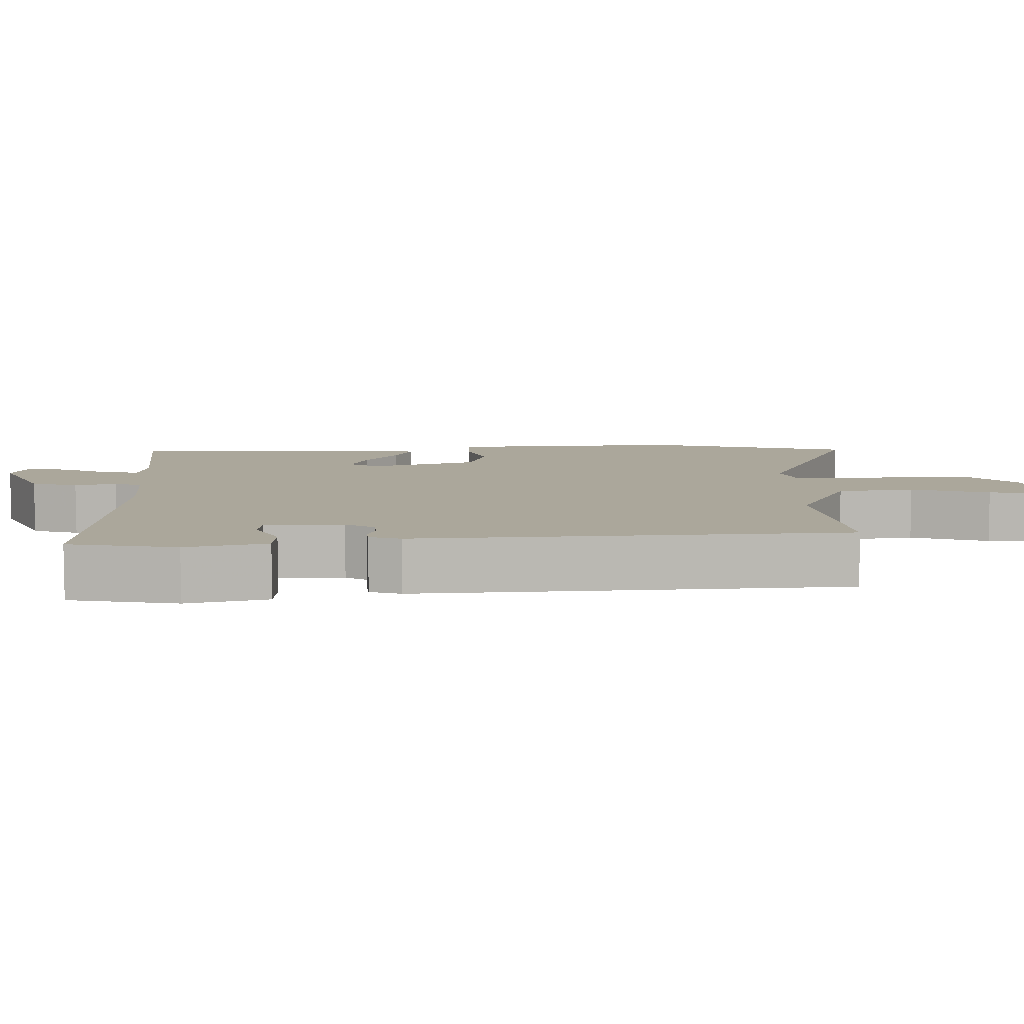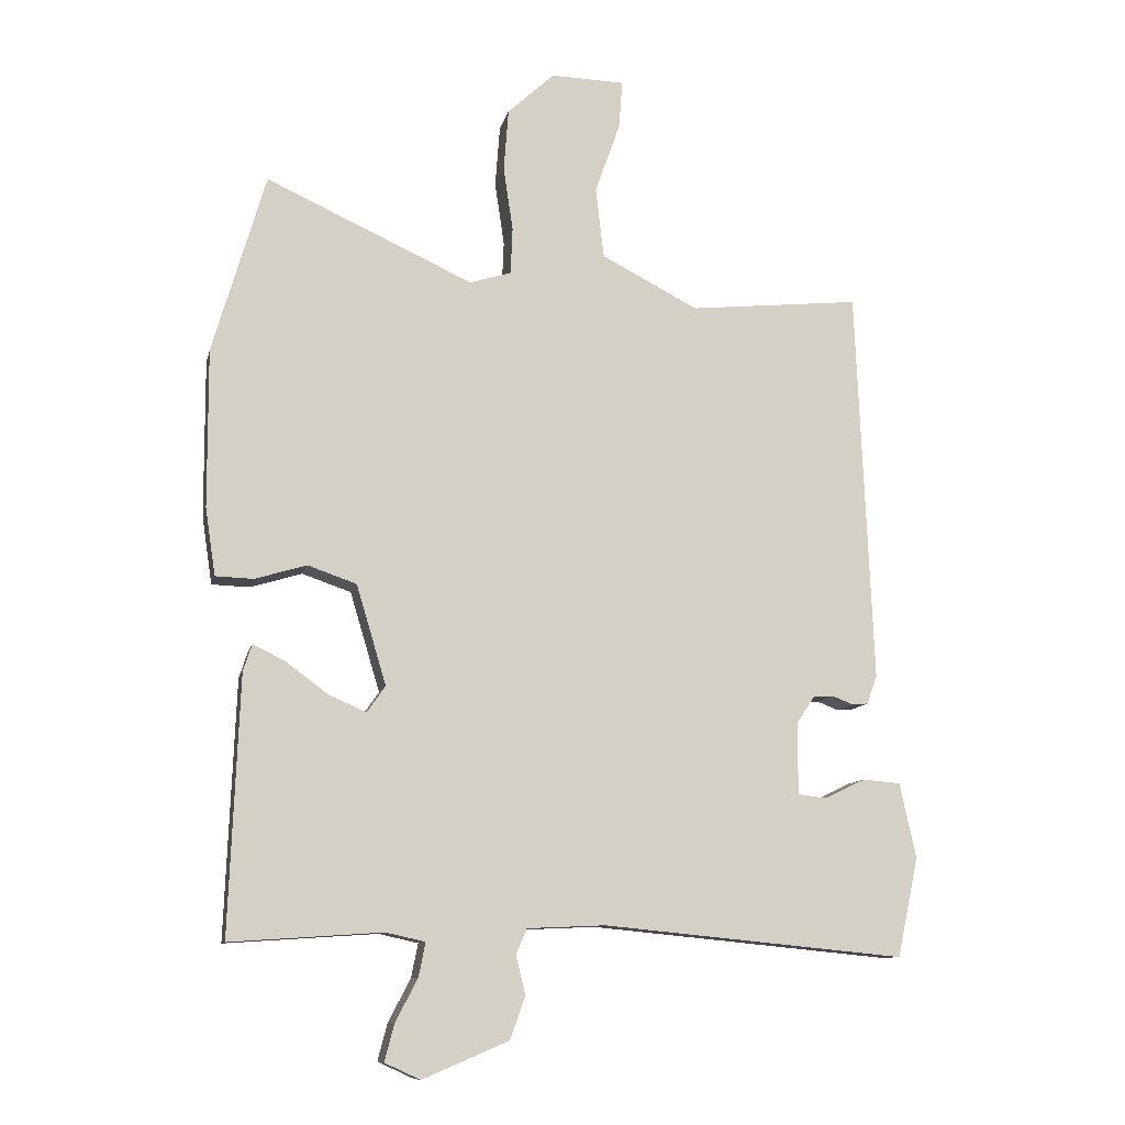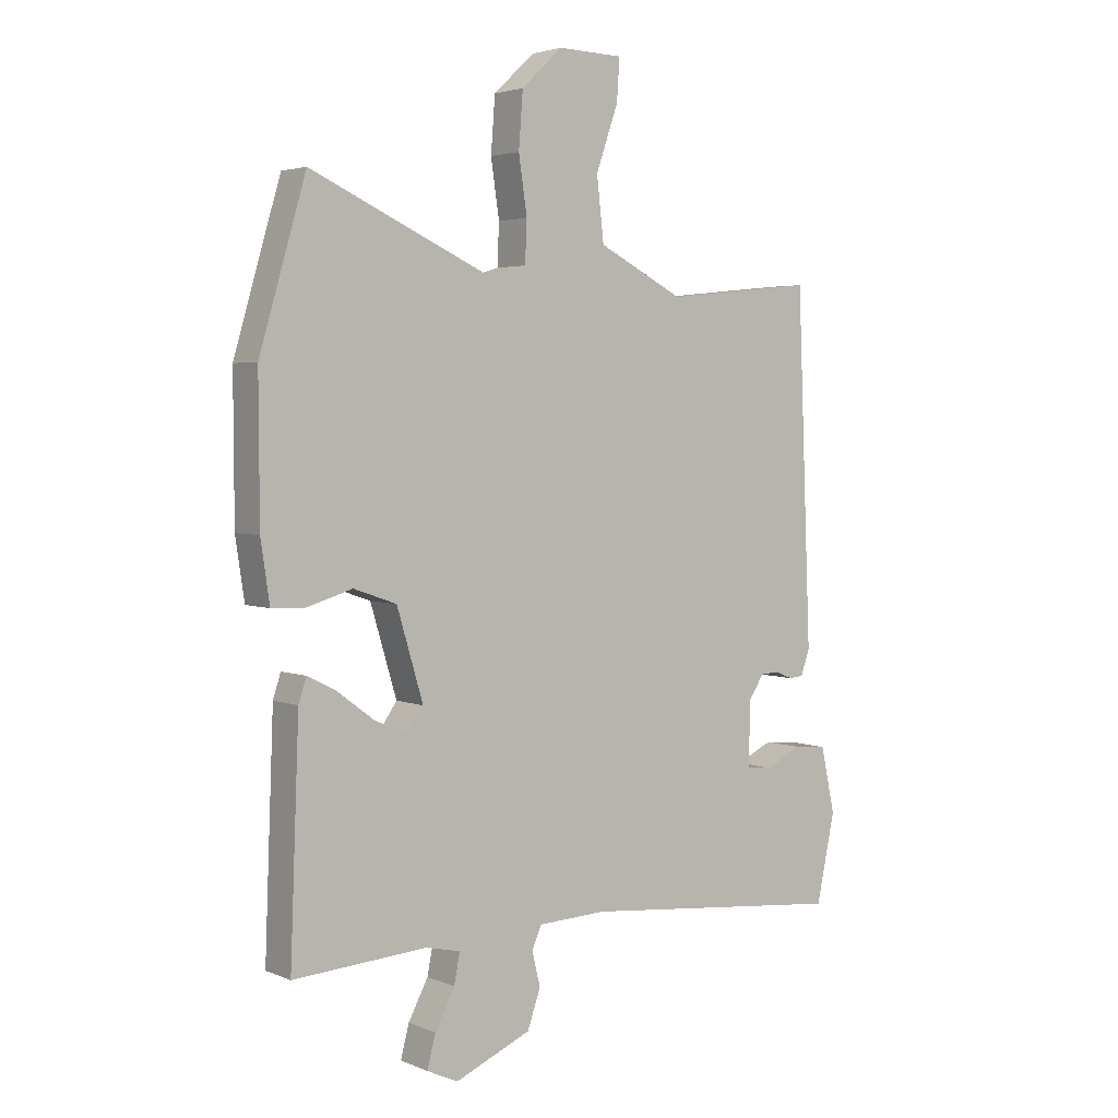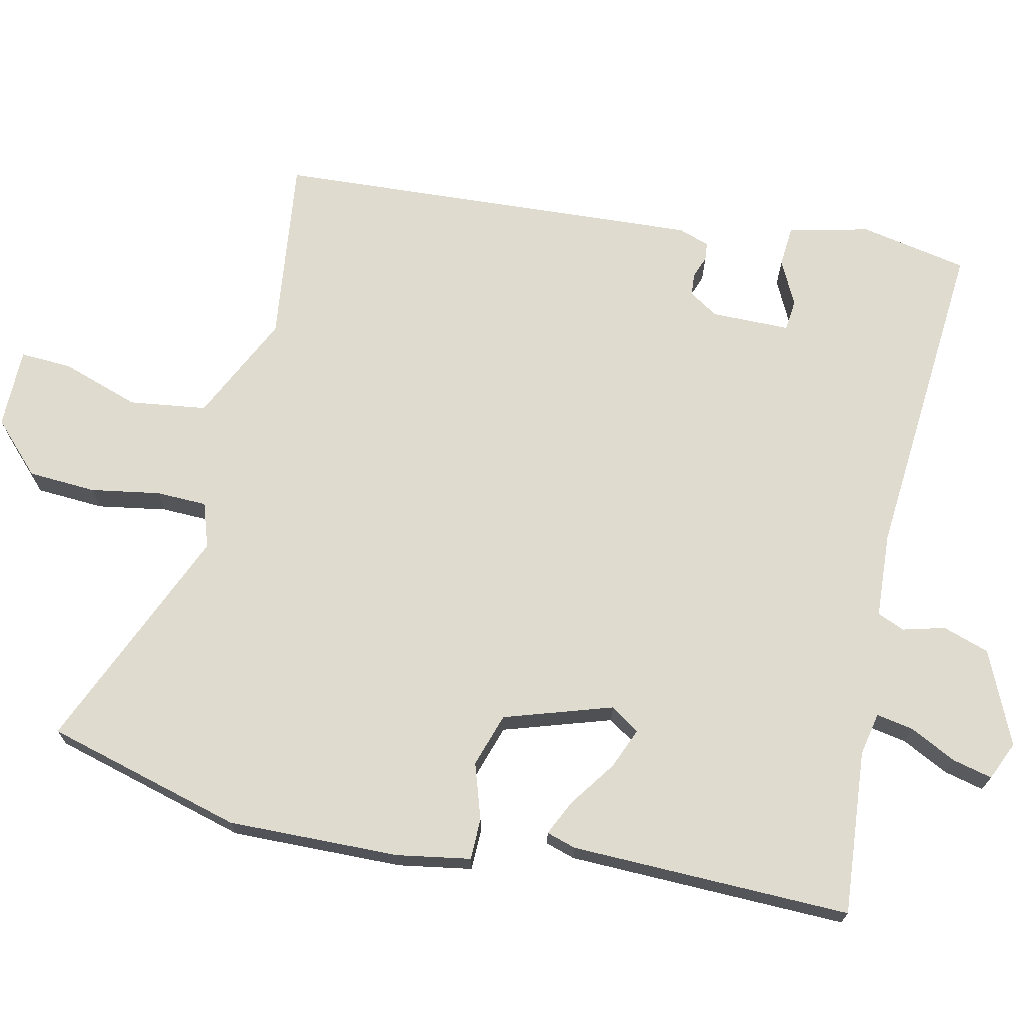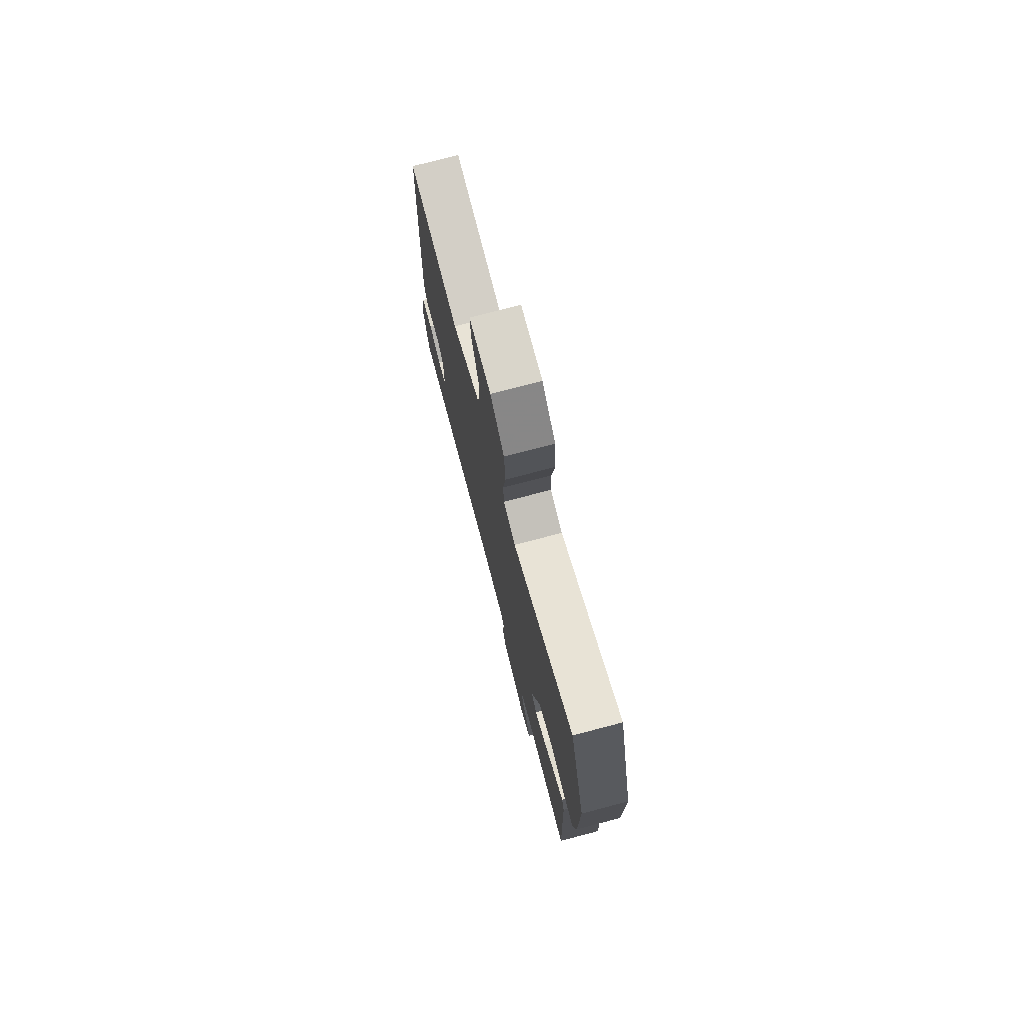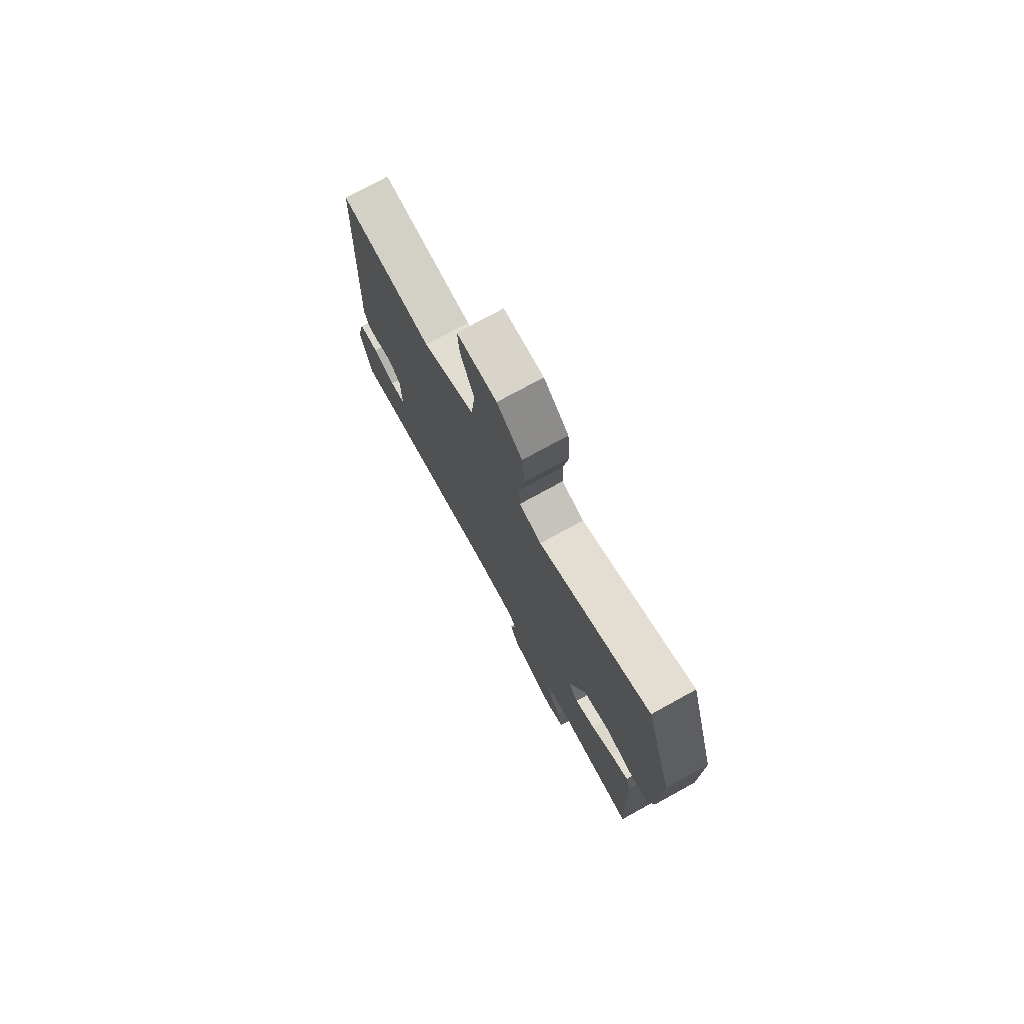
<metadata>
{"format":"obj","ext":"obj","renderer":"f3d","projection":"perspective","resolution":1024,"background":"white","views":[{"elev":8.1,"azim":-92.8,"up":"+Y"},{"elev":-10.6,"azim":167.8,"up":"+Z"},{"elev":3.5,"azim":143.3,"up":"+Z"},{"elev":70.5,"azim":101.4,"up":"+Y"},{"elev":75.9,"azim":75.3,"up":"+Z"},{"elev":76.3,"azim":61.3,"up":"+Z"}]}
</metadata>
<code>
v 0.462 0.07 0.63
v 0.54 0.07 0.364
v 0.539 0.07 0.131
v 0.524 0.07 0.031
v 0.468 0.07 0.029
v 0.392 0.07 0.052
v 0.32 0.07 0.027
v 0.276 0.07 -0.12
v 0.303 0.07 -0.159
v 0.358 0.07 -0.135
v 0.42 0.07 -0.089
v 0.468 0.07 -0.065
v 0.481 0.07 -0.105
v 0.496 0.07 -0.485
v 0.272 0.07 -0.47
v 0.214 0.07 -0.483
v 0.224 0.07 -0.533
v 0.257 0.07 -0.596
v 0.271 0.07 -0.65
v 0.219 0.07 -0.674
v 0.092 0.07 -0.62
v 0.07 0.07 -0.557
v 0.084 0.07 -0.5
v 0.068 0.07 -0.463
v -0.047 0.07 -0.458
v -0.492 0.07 -0.501
v -0.523 0.07 -0.355
v -0.499 0.07 -0.245
v -0.444 0.07 -0.24
v -0.383 0.07 -0.269
v -0.341 0.07 -0.264
v -0.342 0.07 -0.157
v -0.368 0.07 -0.118
v -0.398 0.07 -0.116
v -0.428 0.07 -0.128
v -0.452 0.07 -0.126
v -0.467 0.07 -0.084
v -0.443 0.07 0.499
v -0.191 0.07 0.473
v -0.048 0.07 0.546
v -0.036 0.07 0.651
v -0.073 0.07 0.756
v -0.078 0.07 0.826
v 0.031 0.07 0.829
v 0.1 0.07 0.765
v 0.107 0.07 0.673
v 0.093 0.07 0.579
v 0.096 0.07 0.51
v 0.157 0.07 0.491
v 0.462 0 0.63
v 0.54 0 0.364
v 0.539 0 0.131
v 0.524 0 0.031
v 0.468 0 0.029
v 0.392 0 0.052
v 0.32 0 0.027
v 0.276 0 -0.12
v 0.303 0 -0.159
v 0.358 0 -0.135
v 0.42 0 -0.089
v 0.468 0 -0.065
v 0.481 0 -0.105
v 0.496 0 -0.485
v 0.272 0 -0.47
v 0.214 0 -0.483
v 0.224 0 -0.533
v 0.257 0 -0.596
v 0.271 0 -0.65
v 0.219 0 -0.674
v 0.092 0 -0.62
v 0.07 0 -0.557
v 0.084 0 -0.5
v 0.068 0 -0.463
v -0.047 0 -0.458
v -0.492 0 -0.501
v -0.523 0 -0.355
v -0.499 0 -0.245
v -0.444 0 -0.24
v -0.383 0 -0.269
v -0.341 0 -0.264
v -0.342 0 -0.157
v -0.368 0 -0.118
v -0.398 0 -0.116
v -0.428 0 -0.128
v -0.452 0 -0.126
v -0.467 0 -0.084
v -0.443 0 0.499
v -0.191 0 0.473
v -0.048 0 0.546
v -0.036 0 0.651
v -0.073 0 0.756
v -0.078 0 0.826
v 0.031 0 0.829
v 0.1 0 0.765
v 0.107 0 0.673
v 0.093 0 0.579
v 0.096 0 0.51
v 0.157 0 0.491
f 45 46 47
f 44 45 47
f 43 44 47
f 42 43 47
f 41 42 47
f 40 41 47 48
f 39 40 48 49
f 37 38 39
f 36 37 39
f 35 36 39
f 34 35 39
f 33 34 39 49
f 28 29 30
f 27 28 30
f 26 27 30
f 25 26 30
f 24 25 30 31
f 21 22 23
f 20 21 23
f 19 20 23
f 18 19 23
f 17 18 23
f 16 17 23 24
f 24 31 32
f 16 24 32
f 15 16 32
f 13 14 15
f 12 13 15
f 11 12 15
f 10 11 15
f 4 5 6
f 3 4 6
f 2 3 6
f 1 2 6
f 49 1 6
f 49 6 7
f 33 49 7 8
f 32 33 8 9
f 15 32 9
f 9 10 15
f 96 95 94
f 96 94 93
f 96 93 92
f 96 92 91
f 96 91 90
f 97 96 90 89
f 98 97 89 88
f 88 87 86
f 88 86 85
f 88 85 84
f 88 84 83
f 98 88 83 82
f 79 78 77
f 79 77 76
f 79 76 75
f 79 75 74
f 80 79 74 73
f 72 71 70
f 72 70 69
f 72 69 68
f 72 68 67
f 72 67 66
f 73 72 66 65
f 81 80 73
f 81 73 65
f 81 65 64
f 64 63 62
f 64 62 61
f 64 61 60
f 64 60 59
f 55 54 53
f 55 53 52
f 55 52 51
f 55 51 50
f 55 50 98
f 56 55 98
f 57 56 98 82
f 58 57 82 81
f 58 81 64
f 64 59 58
f 1 50 51 2
f 2 51 52 3
f 3 52 53 4
f 4 53 54 5
f 5 54 55 6
f 6 55 56 7
f 7 56 57 8
f 8 57 58 9
f 9 58 59 10
f 10 59 60 11
f 11 60 61 12
f 12 61 62 13
f 13 62 63 14
f 14 63 64 15
f 15 64 65 16
f 16 65 66 17
f 17 66 67 18
f 18 67 68 19
f 19 68 69 20
f 20 69 70 21
f 21 70 71 22
f 22 71 72 23
f 23 72 73 24
f 24 73 74 25
f 25 74 75 26
f 26 75 76 27
f 27 76 77 28
f 28 77 78 29
f 29 78 79 30
f 30 79 80 31
f 31 80 81 32
f 32 81 82 33
f 33 82 83 34
f 34 83 84 35
f 35 84 85 36
f 36 85 86 37
f 37 86 87 38
f 38 87 88 39
f 39 88 89 40
f 40 89 90 41
f 41 90 91 42
f 42 91 92 43
f 43 92 93 44
f 44 93 94 45
f 45 94 95 46
f 46 95 96 47
f 47 96 97 48
f 48 97 98 49
f 49 98 50 1

</code>
